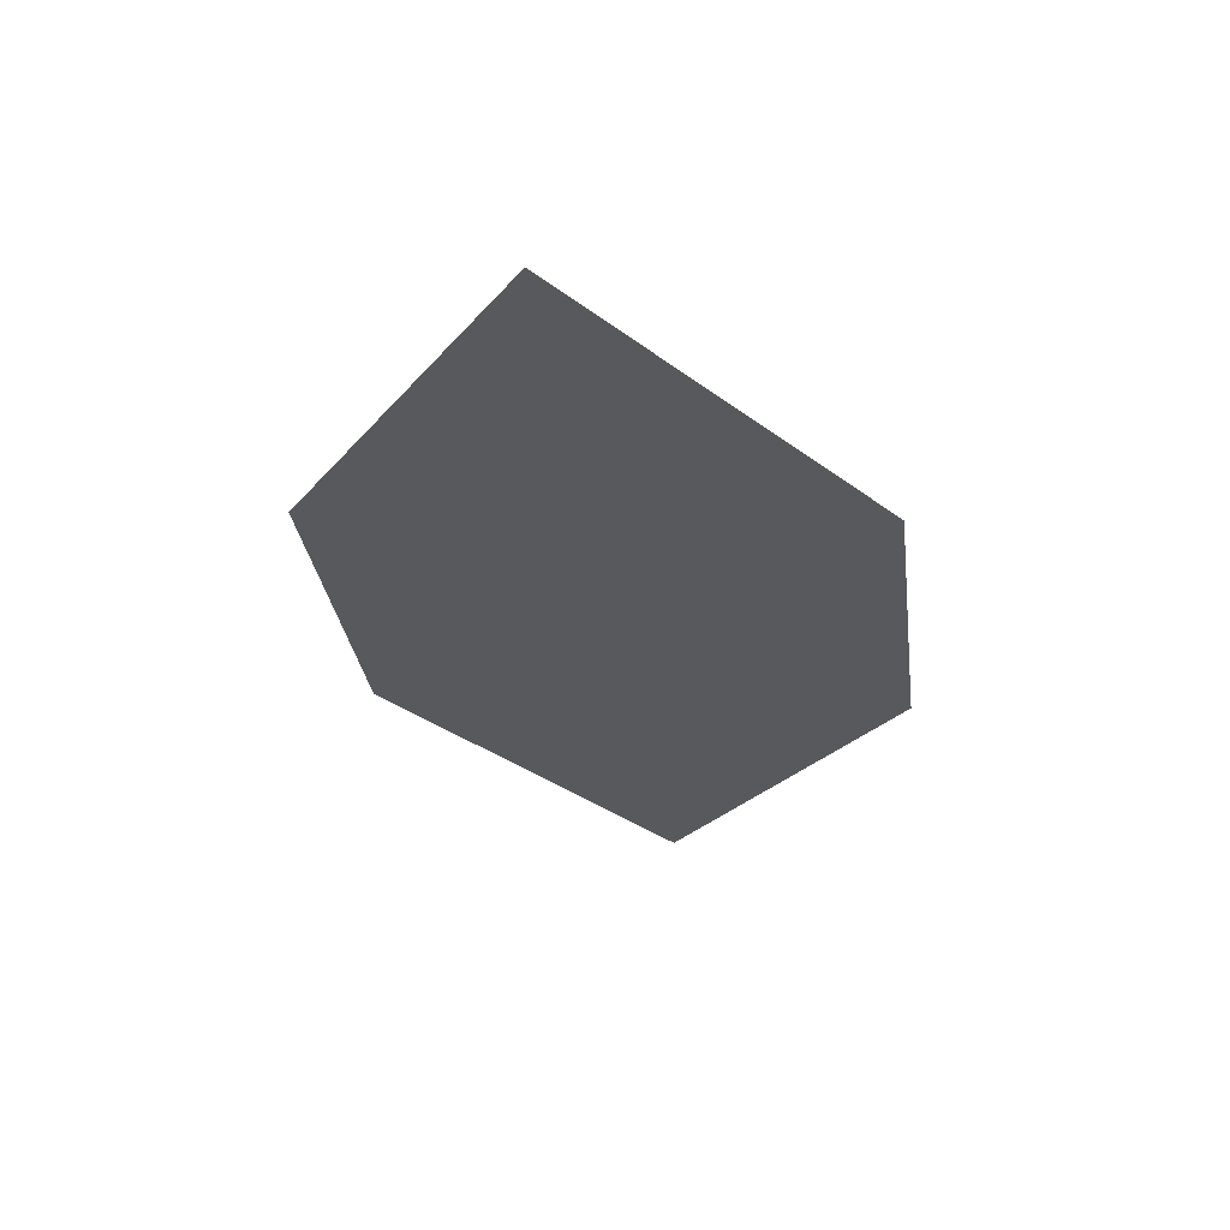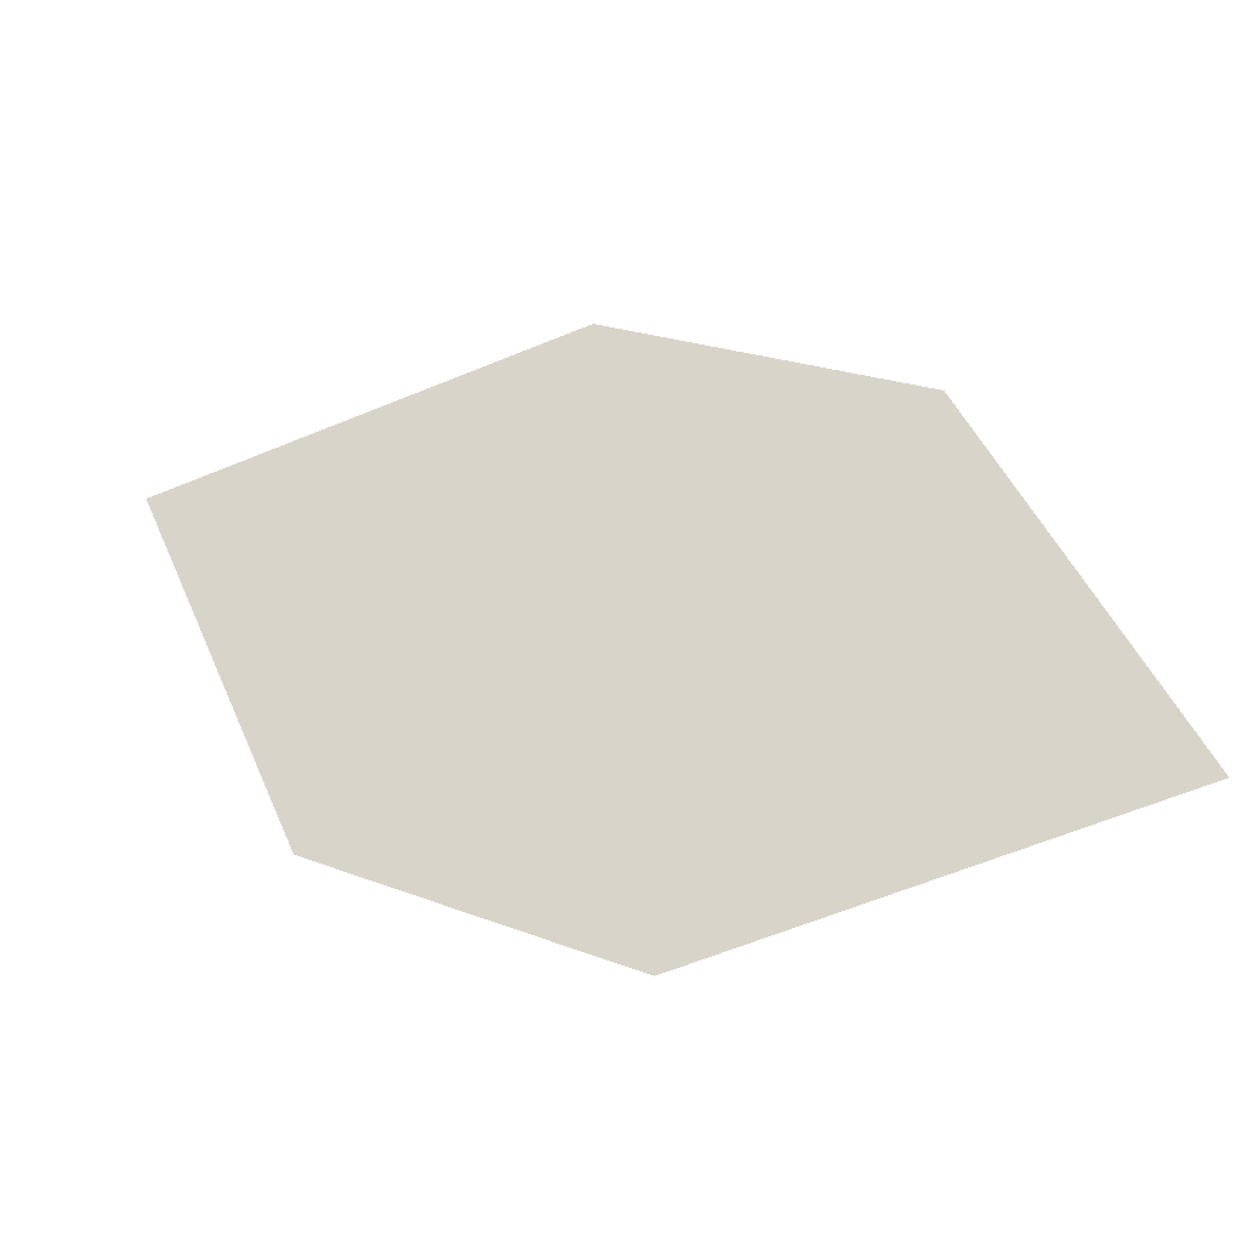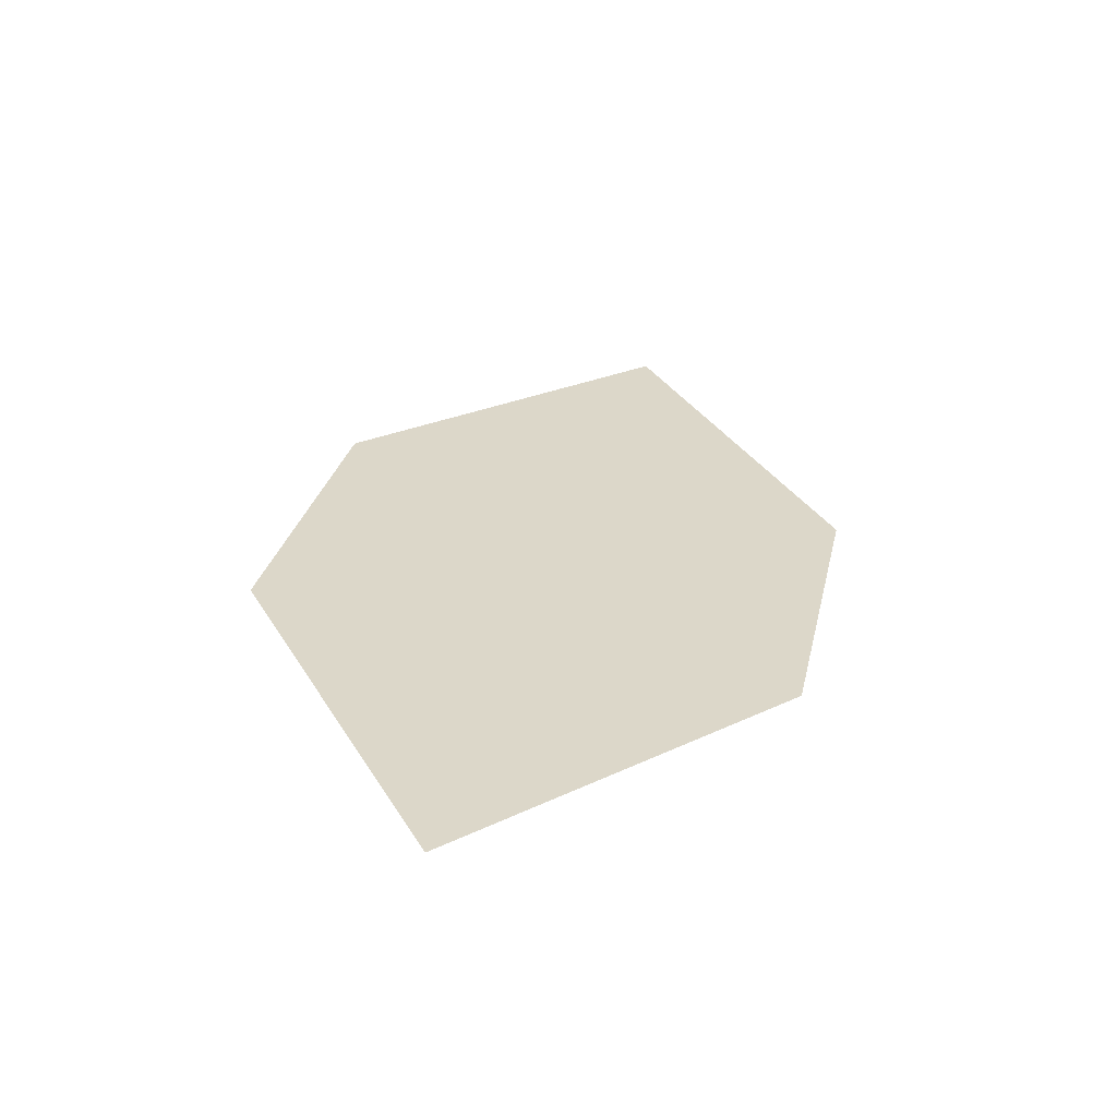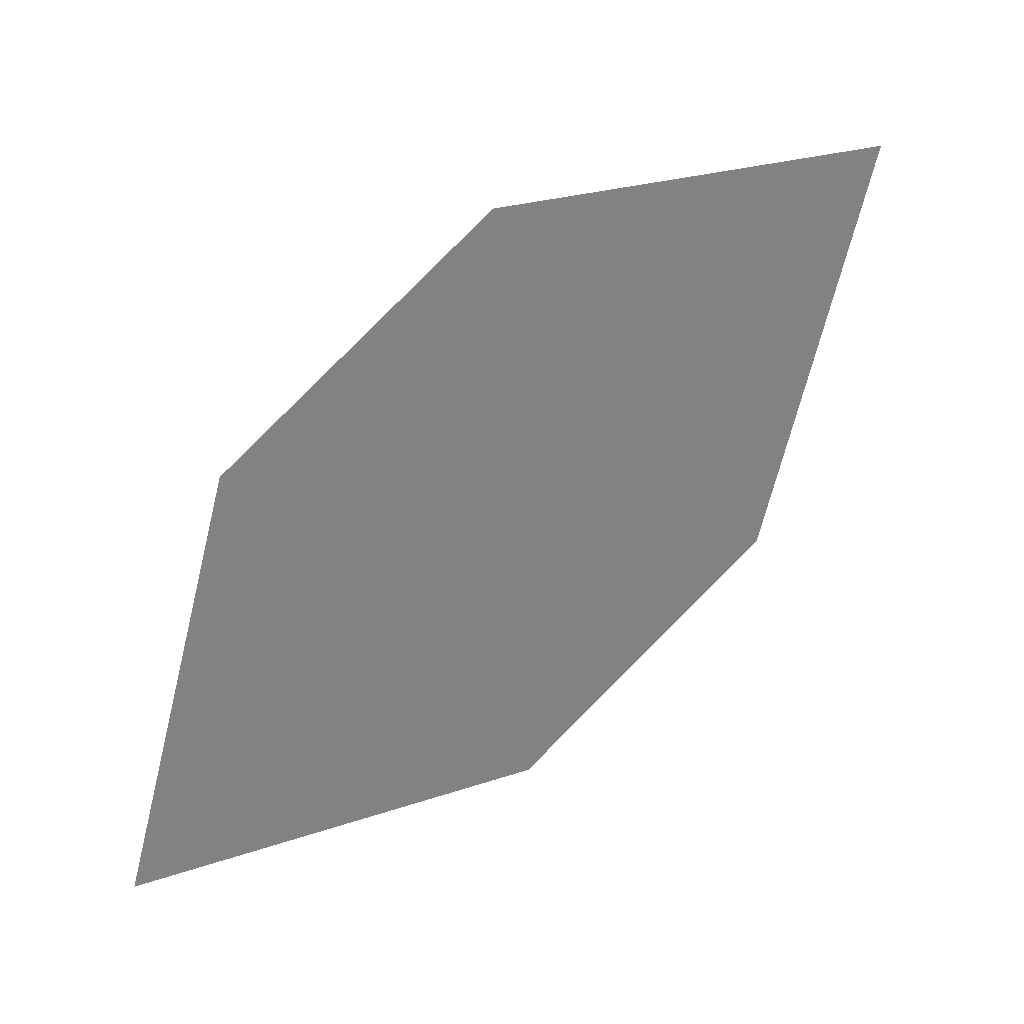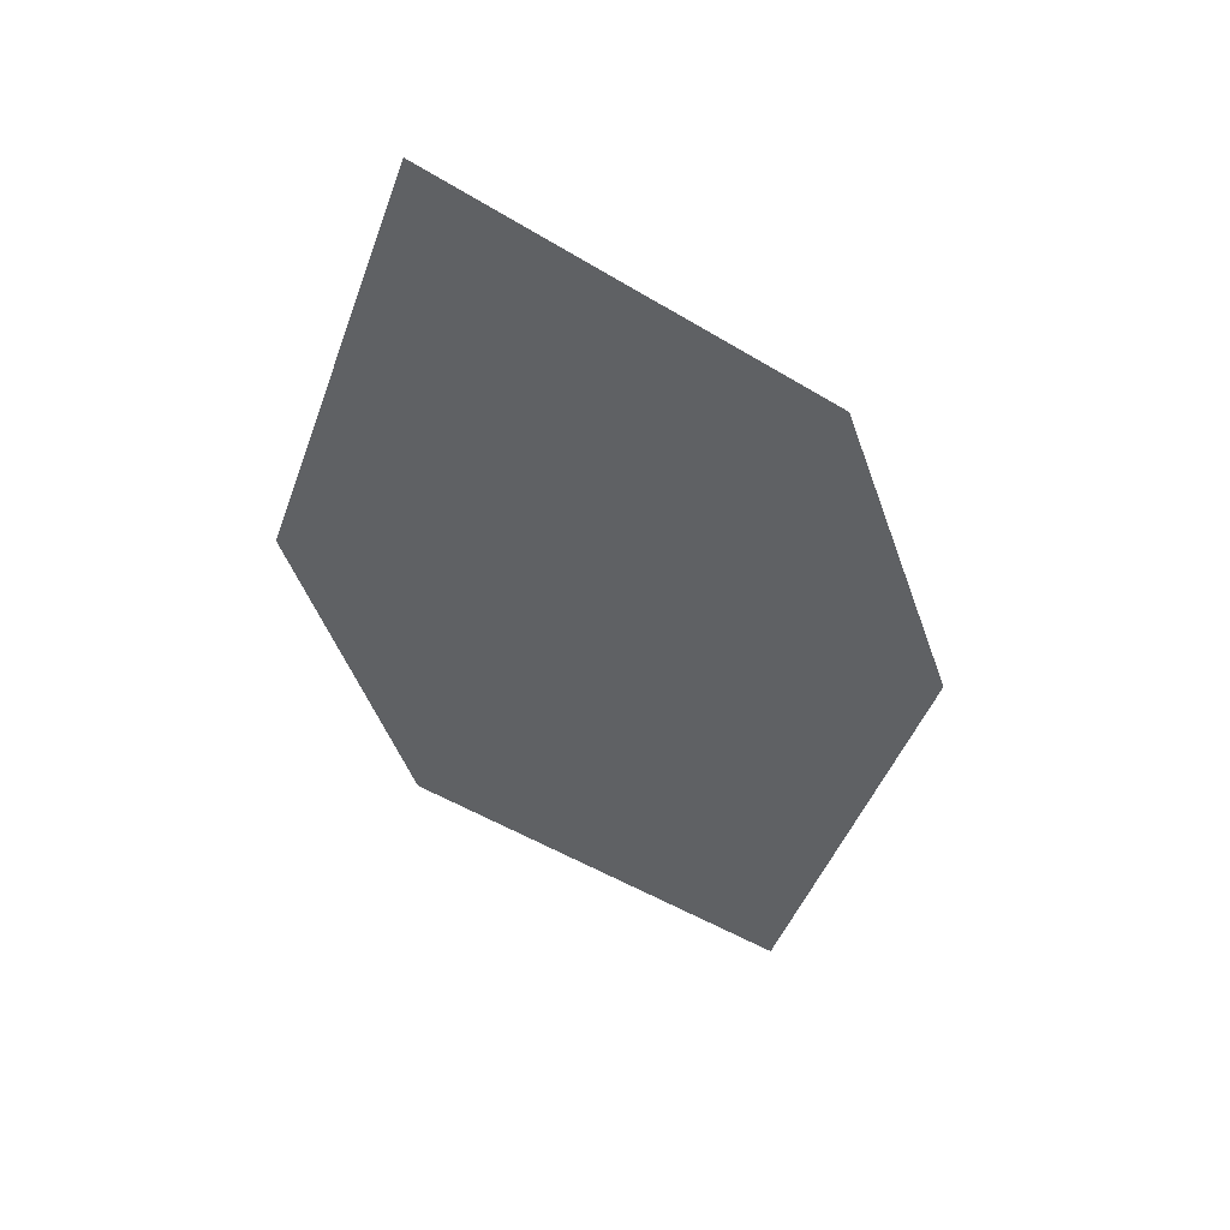
<metadata>
{"format":"obj","ext":"obj","renderer":"f3d","projection":"perspective","resolution":1024,"background":"white","views":[{"elev":-36.7,"azim":128.0,"up":"+Z"},{"elev":-43.5,"azim":-158.1,"up":"+Y"},{"elev":22.2,"azim":132.8,"up":"+Z"},{"elev":40.5,"azim":-27.6,"up":"+Y"},{"elev":-55.0,"azim":139.7,"up":"+Z"}]}
</metadata>
<code>
o leaves.006
v 0.02586 0.2243 0.6723
v 0.06775 0.2187 0.6717
v 0.1109 0.2744 0.6616
v 0.04066 0.2634 0.6658
v 0.06901 0.2801 0.6622
v 0.0961 0.2354 0.6681
f 1 2 6 3
f 1 3 5 4

</code>
